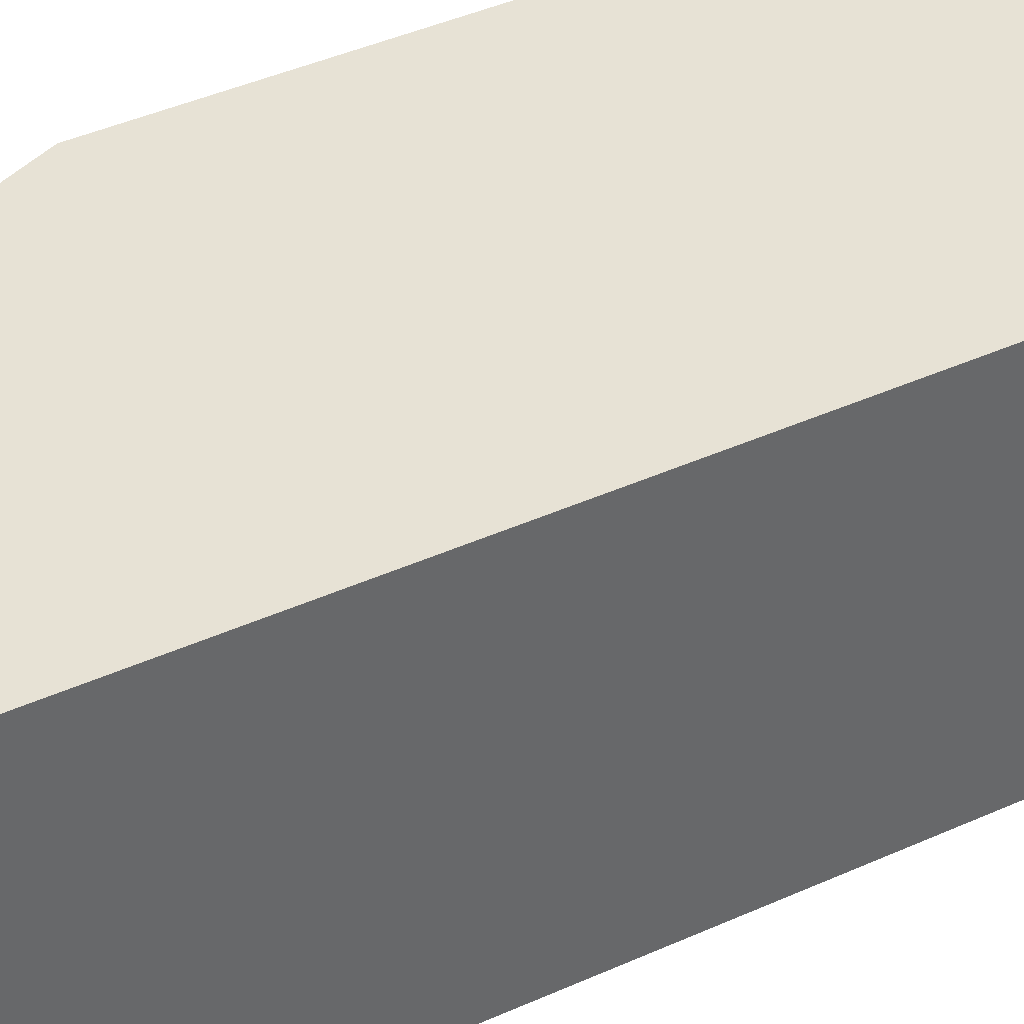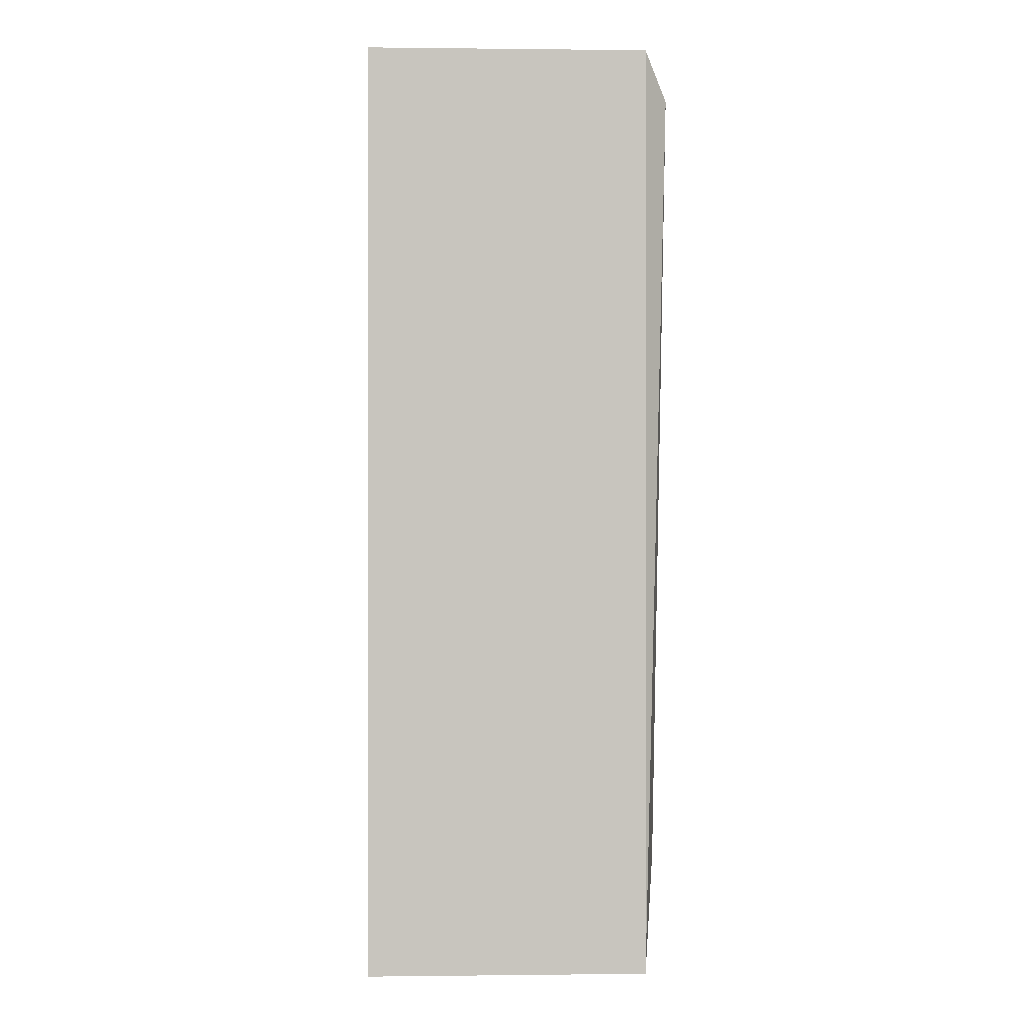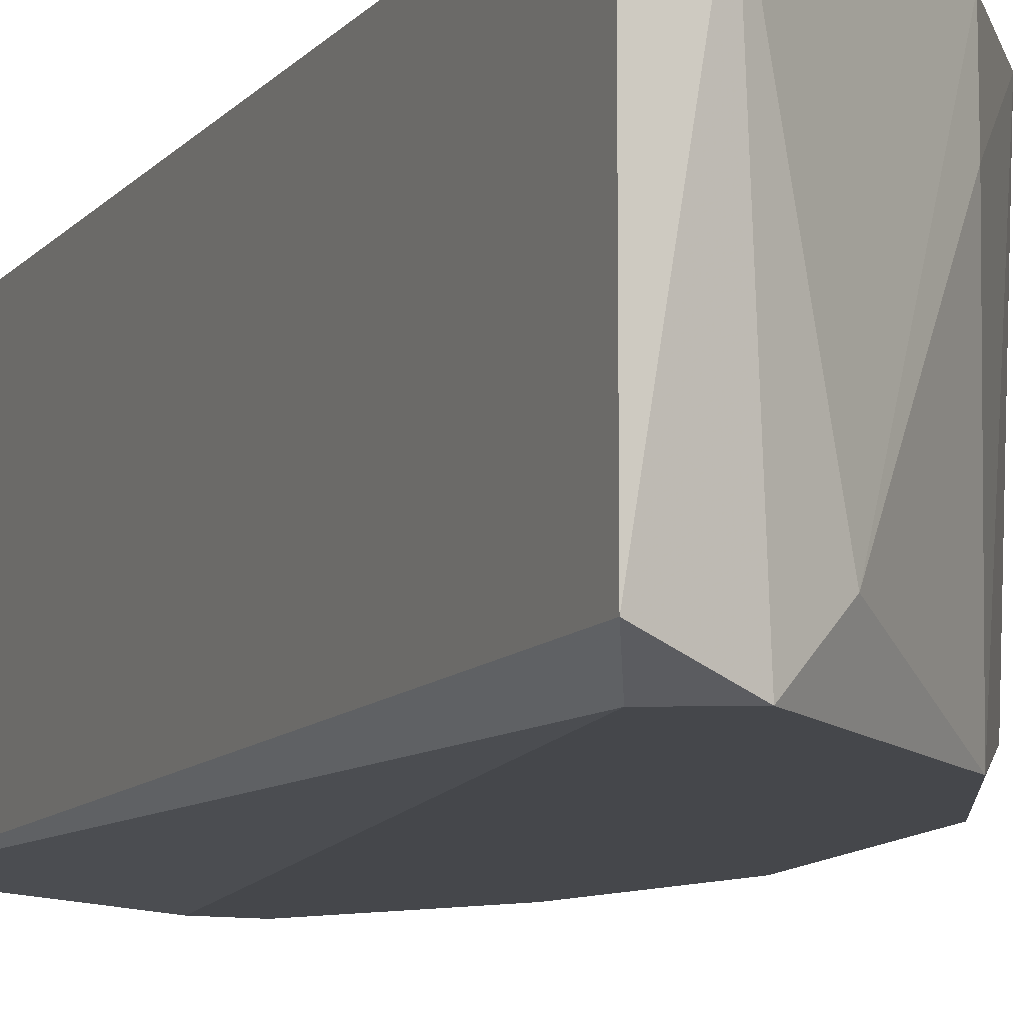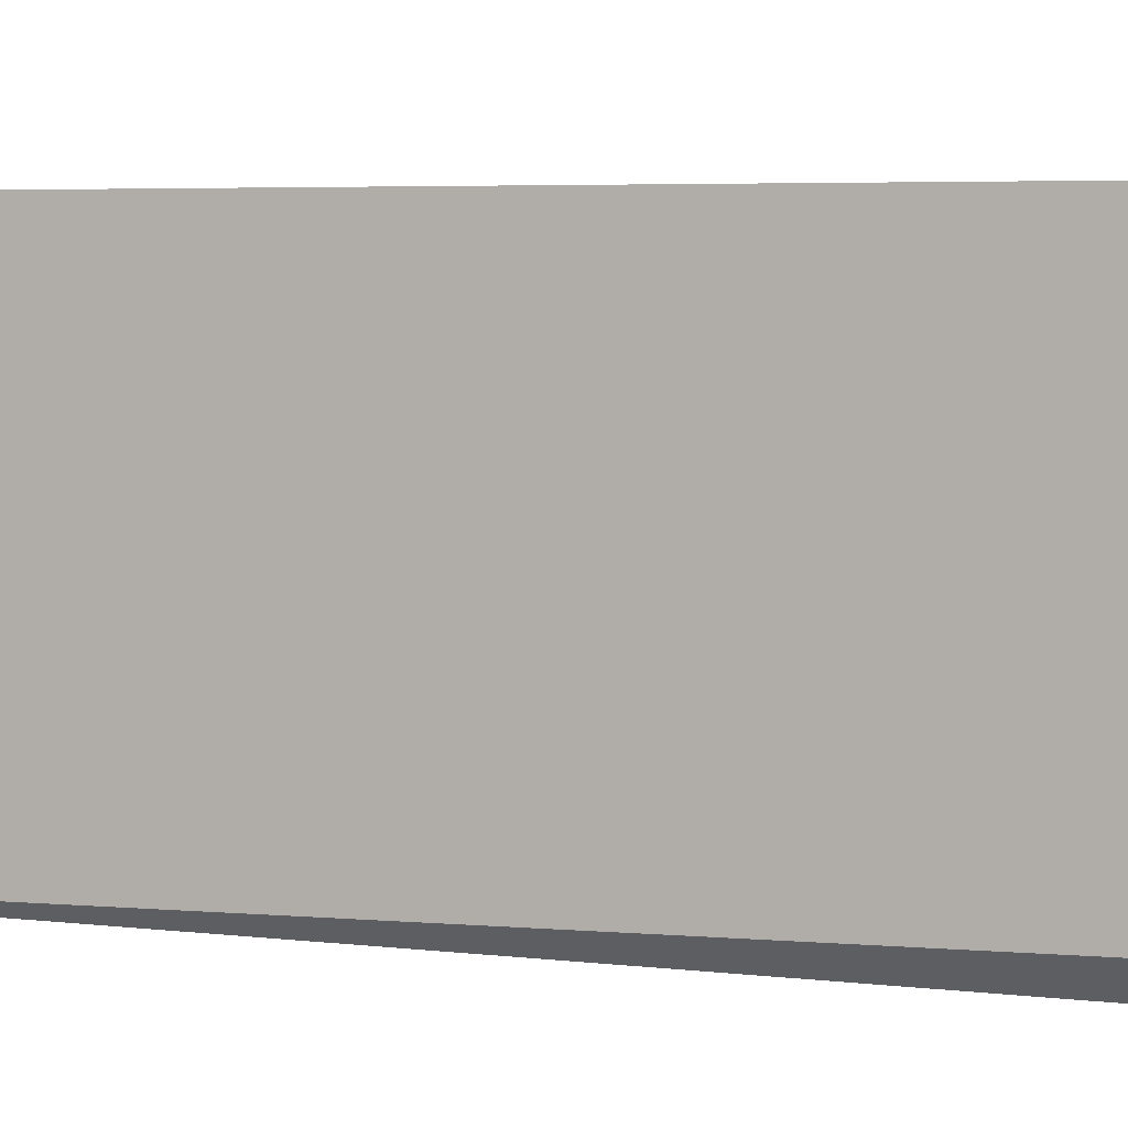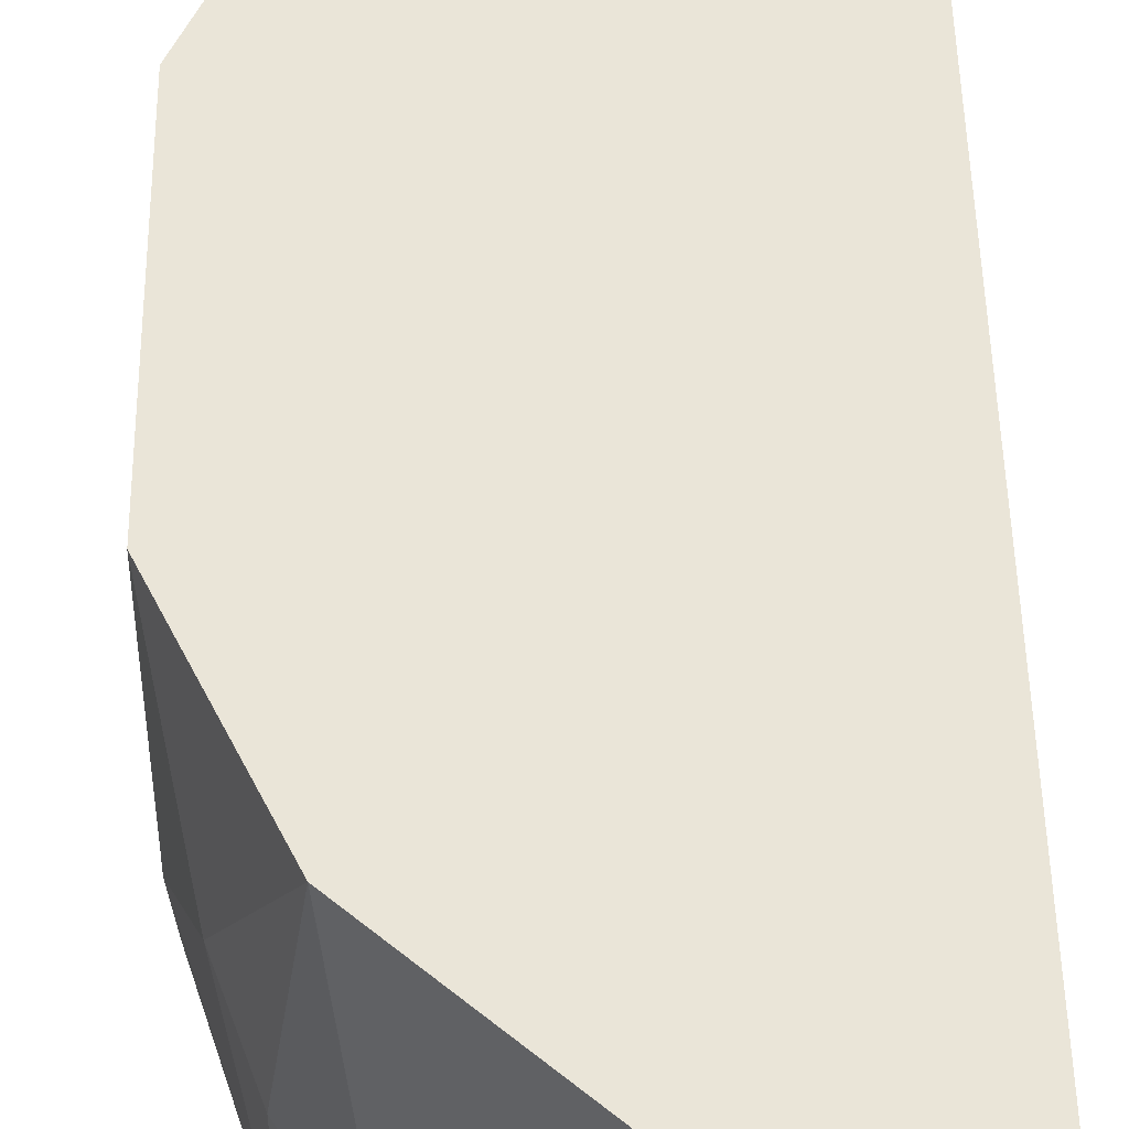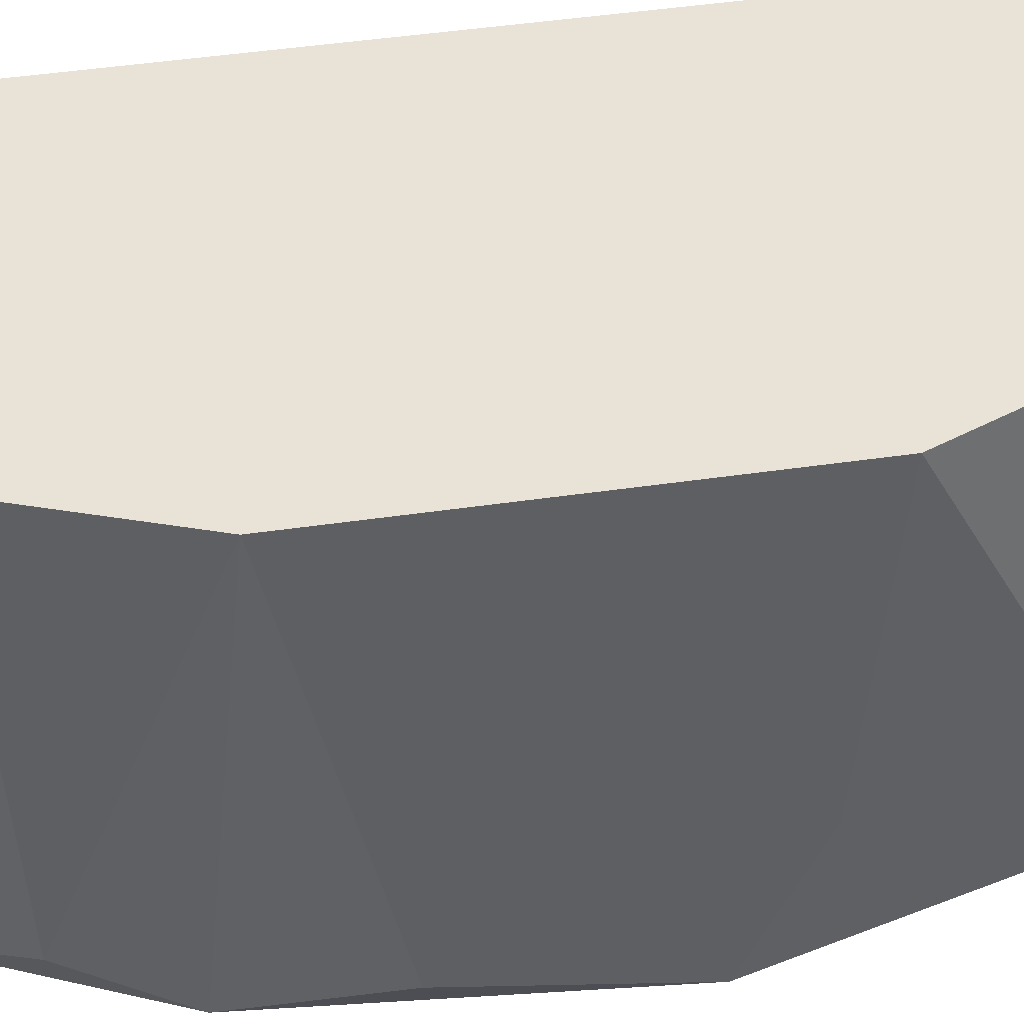
<metadata>
{"format":"obj","ext":"obj","renderer":"f3d","projection":"perspective","resolution":1024,"background":"white","views":[{"elev":40.5,"azim":-119.2,"up":"+Y"},{"elev":0.0,"azim":-92.4,"up":"+Z"},{"elev":-10.6,"azim":-23.5,"up":"+Y"},{"elev":3.2,"azim":-69.0,"up":"+Y"},{"elev":45.2,"azim":179.1,"up":"+Y"},{"elev":41.4,"azim":79.7,"up":"+Y"}]}
</metadata>
<code>
v -0.001144 -0.001706 -0.01002
v -0.003348 -0.01126 -0.01222
v -0.000409 -0.01126 -0.007816
v -0.000409 -0.01052 0.006881
v -0.000409 -0.001706 0.007614
v -0.000409 -0.007581 -0.00855
v -0.002613 -0.001706 0.01055
v -0.002613 -0.00391 0.01055
v 0.000326 -0.01126 0.004671
v 0.000326 -0.006115 -0.007079
v -0.001878 -0.01126 0.009084
v -0.001878 -0.008316 -0.01075
v 0.001061 -0.01126 -0.002672
v 0.001061 -0.01052 0.001733
v 0.001061 -0.008316 -0.004142
v 0.001061 -0.001706 -0.004875
v 0.001061 -0.001706 0.003937
v -0.005551 -0.009786 0.01276
v -0.007755 -0.01052 -0.01516
v -0.007755 -0.001706 0.01423
v -0.004816 -0.01126 -0.01222
v -0.004816 -0.009786 -0.01369
v -0.004816 -0.001706 -0.01369
v -0.00702 -0.01126 0.01349
v -0.00702 -0.001706 -0.01516
v -0.009224 -0.01052 0.01423
v -0.009224 -0.01052 -0.01516
v -0.009224 -0.001706 0.01423
v -0.009224 -0.001706 -0.01516
v -0.008489 -0.01126 0.01276
f 12 1 6
f 5 17 29
f 5 29 28
f 29 26 28
f 29 17 1
f 29 19 27
f 26 29 27
f 13 11 2
f 27 19 2
f 2 11 24
f 17 13 16
f 1 17 16
f 5 28 7
f 19 29 25
f 29 1 25
f 11 13 9
f 13 2 3
f 26 27 30
f 2 24 30
f 24 26 30
f 28 26 20
f 26 24 20
f 7 28 20
f 7 20 18
f 24 11 18
f 20 24 18
f 2 19 22
f 19 25 22
f 13 17 14
f 17 9 14
f 9 13 14
f 27 2 21
f 30 27 21
f 2 30 21
f 1 16 10
f 25 1 23
f 1 22 23
f 22 25 23
f 17 5 4
f 5 11 4
f 9 17 4
f 11 9 4
f 3 2 12
f 2 22 12
f 22 1 12
f 16 13 15
f 13 3 15
f 10 16 15
f 3 10 15
f 11 5 8
f 5 7 8
f 7 18 8
f 18 11 8
f 1 10 6
f 10 3 6
f 3 12 6

</code>
